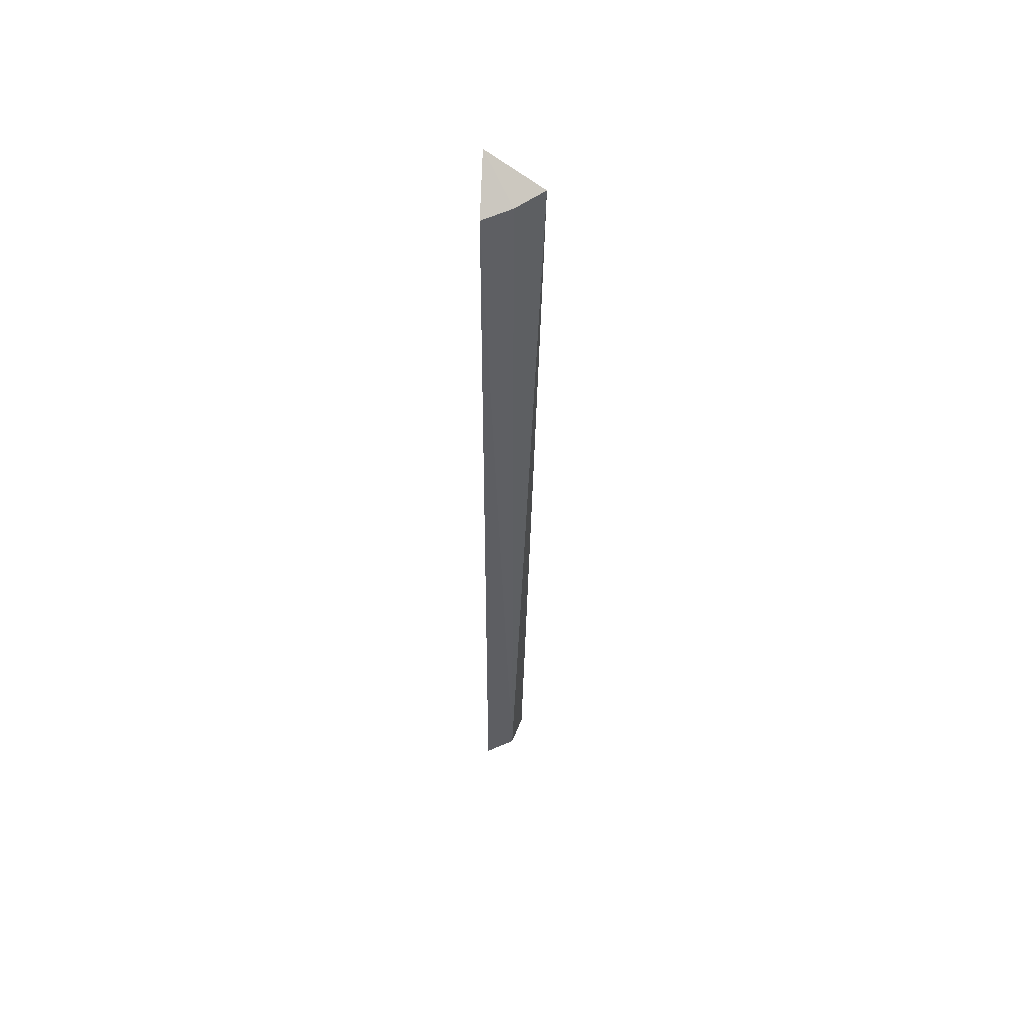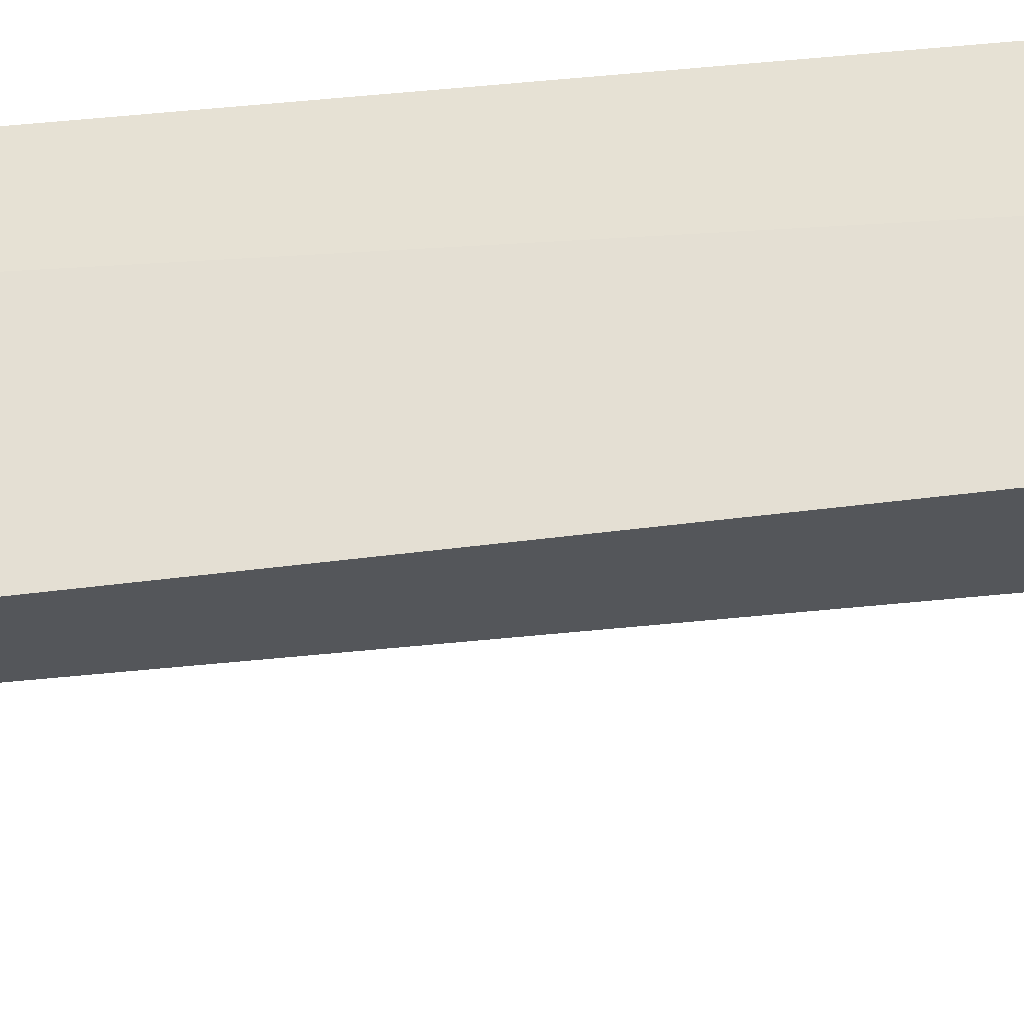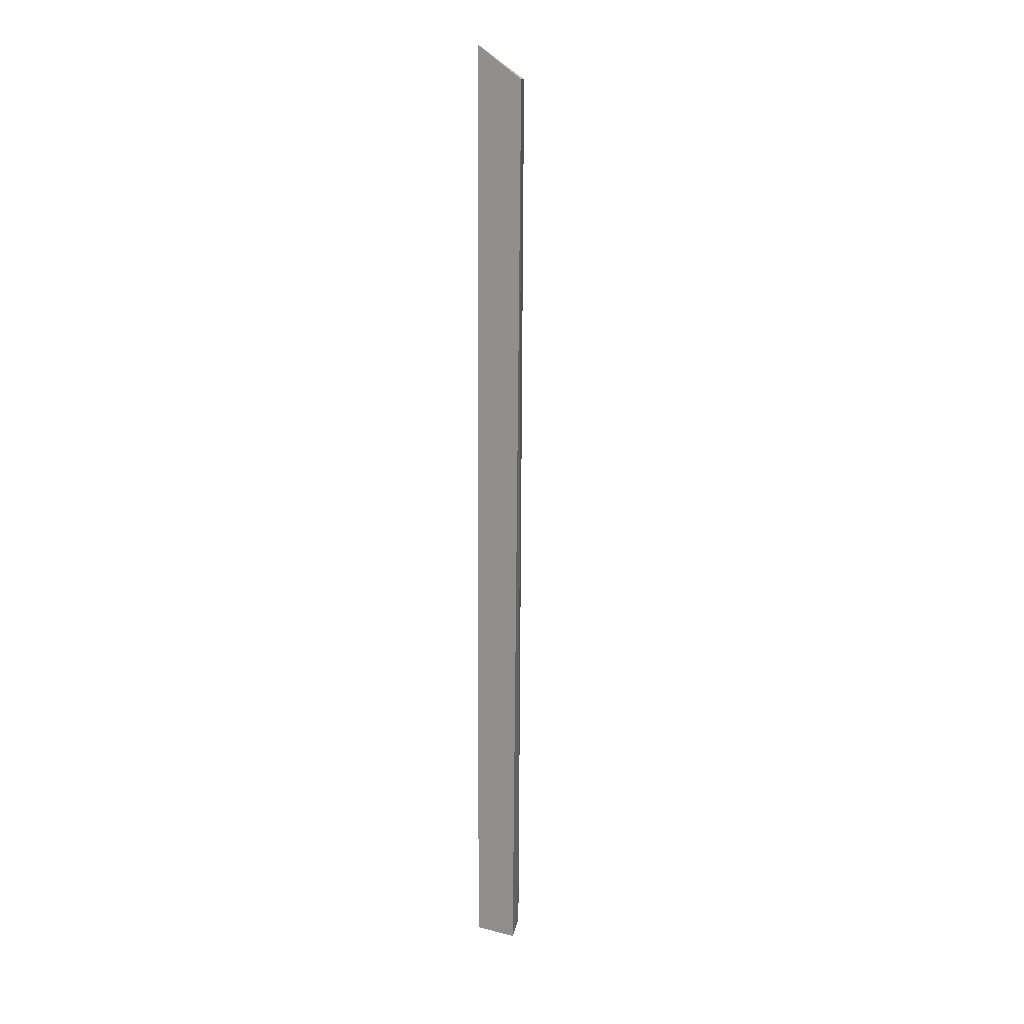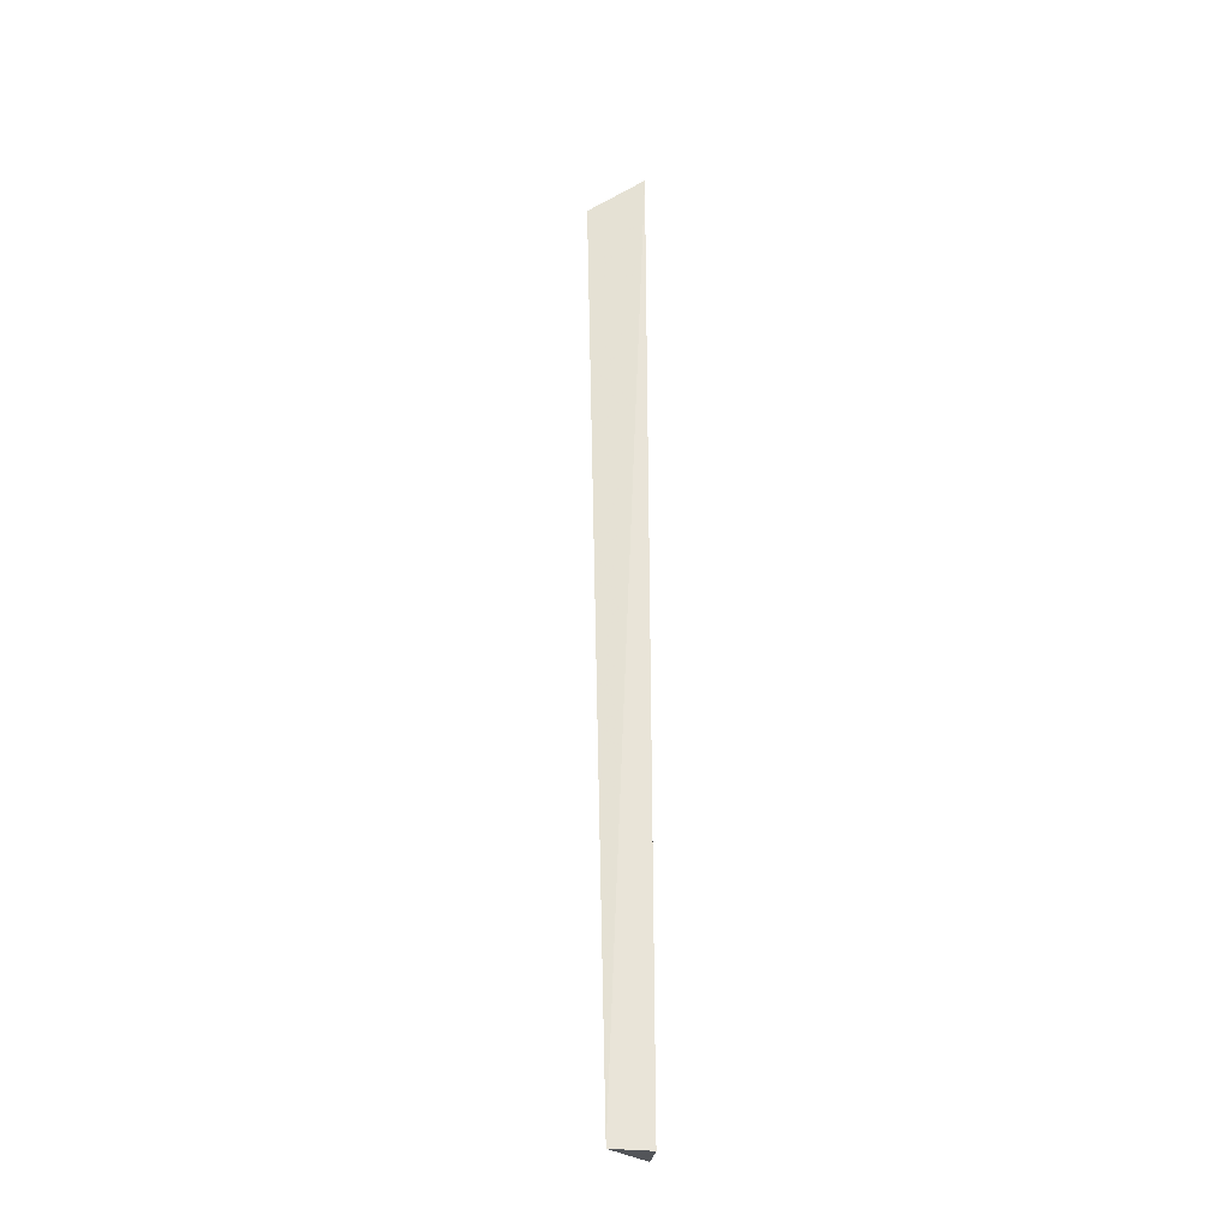
<metadata>
{"format":"obj","ext":"obj","renderer":"f3d","projection":"perspective","resolution":1024,"background":"white","views":[{"elev":52.8,"azim":-90.4,"up":"+Z"},{"elev":-44.4,"azim":96.4,"up":"+Y"},{"elev":14.2,"azim":-147.8,"up":"+Z"},{"elev":-29.1,"azim":80.4,"up":"+Z"}]}
</metadata>
<code>
v -0.09909 -0.09526 0.2197
v -0.08449 -0.08147 -0.4999
v -0.08717 -0.05261 0.2457
v -0.1281 -0.05031 0.2197
v -0.1128 -0.07197 -0.4936
v -0.1166 -0.07294 0.2197
v -0.08475 -0.05114 -0.5
v -0.1218 -0.04827 -0.4969
f 1 2 3
f 5 2 1
f 6 1 3
f 6 3 4
f 6 5 1
f 6 4 5
f 7 3 2
f 8 7 2
f 8 2 5
f 8 5 4
f 8 4 3
f 8 3 7

</code>
